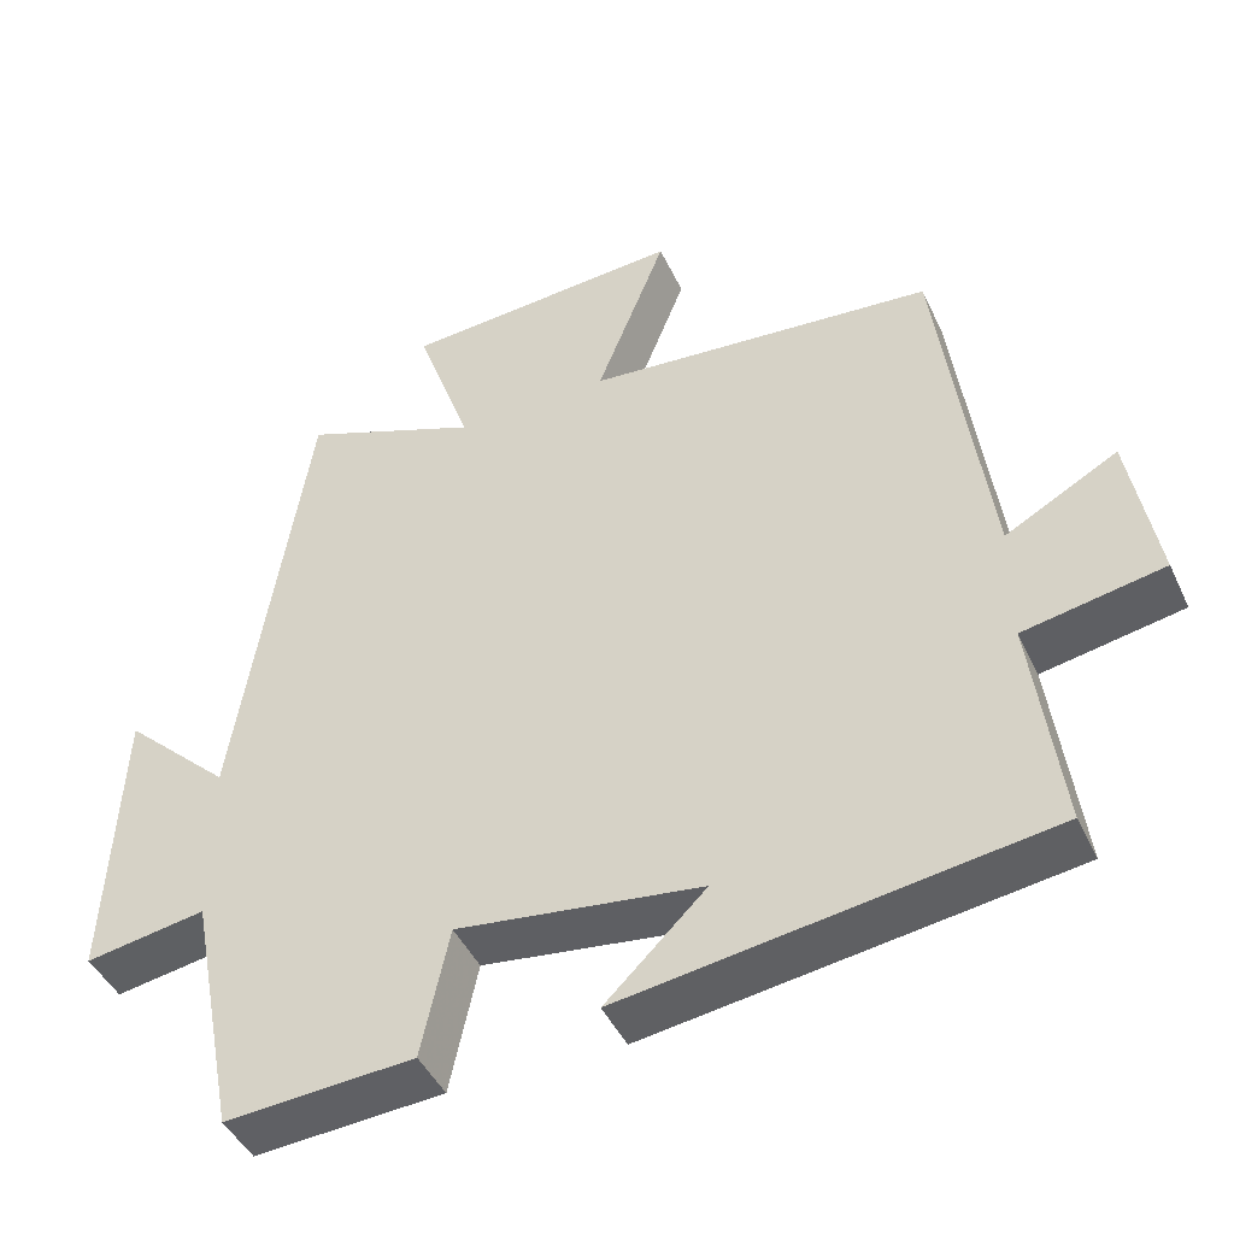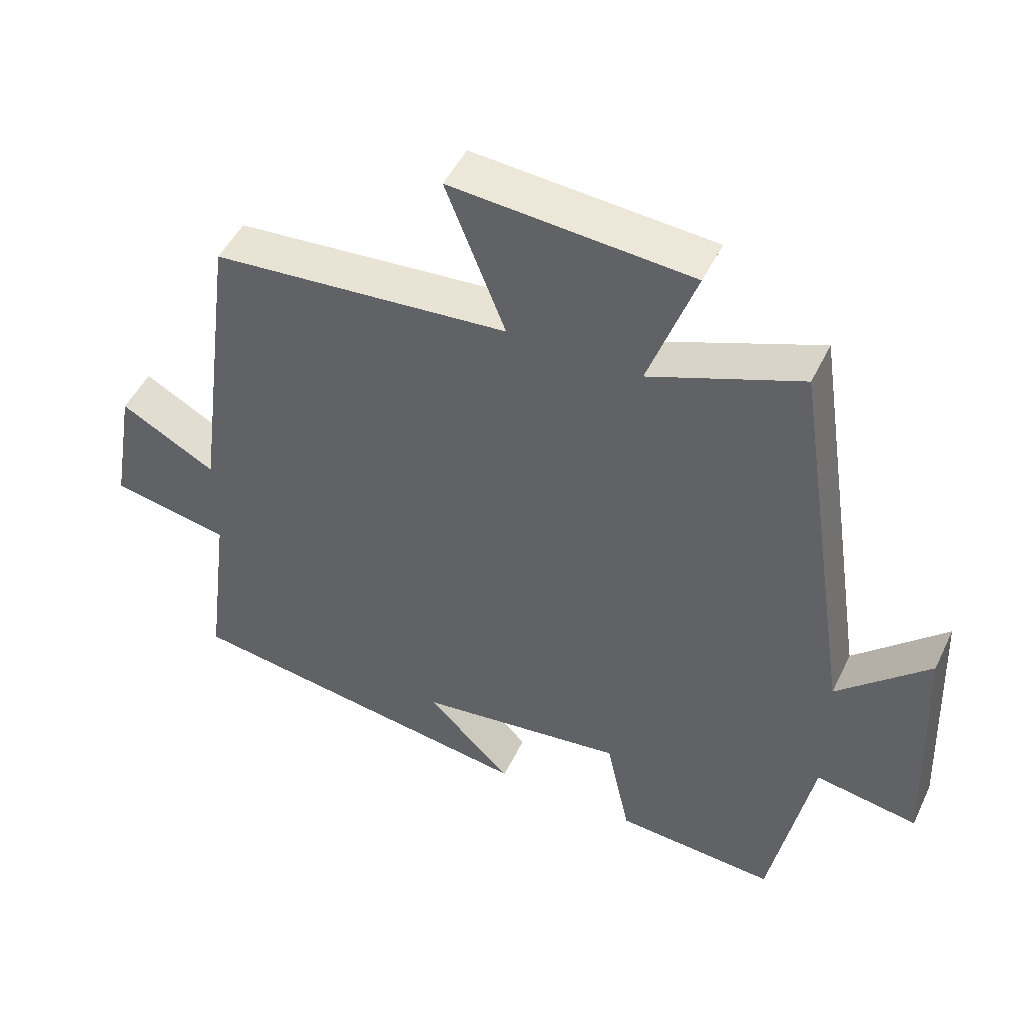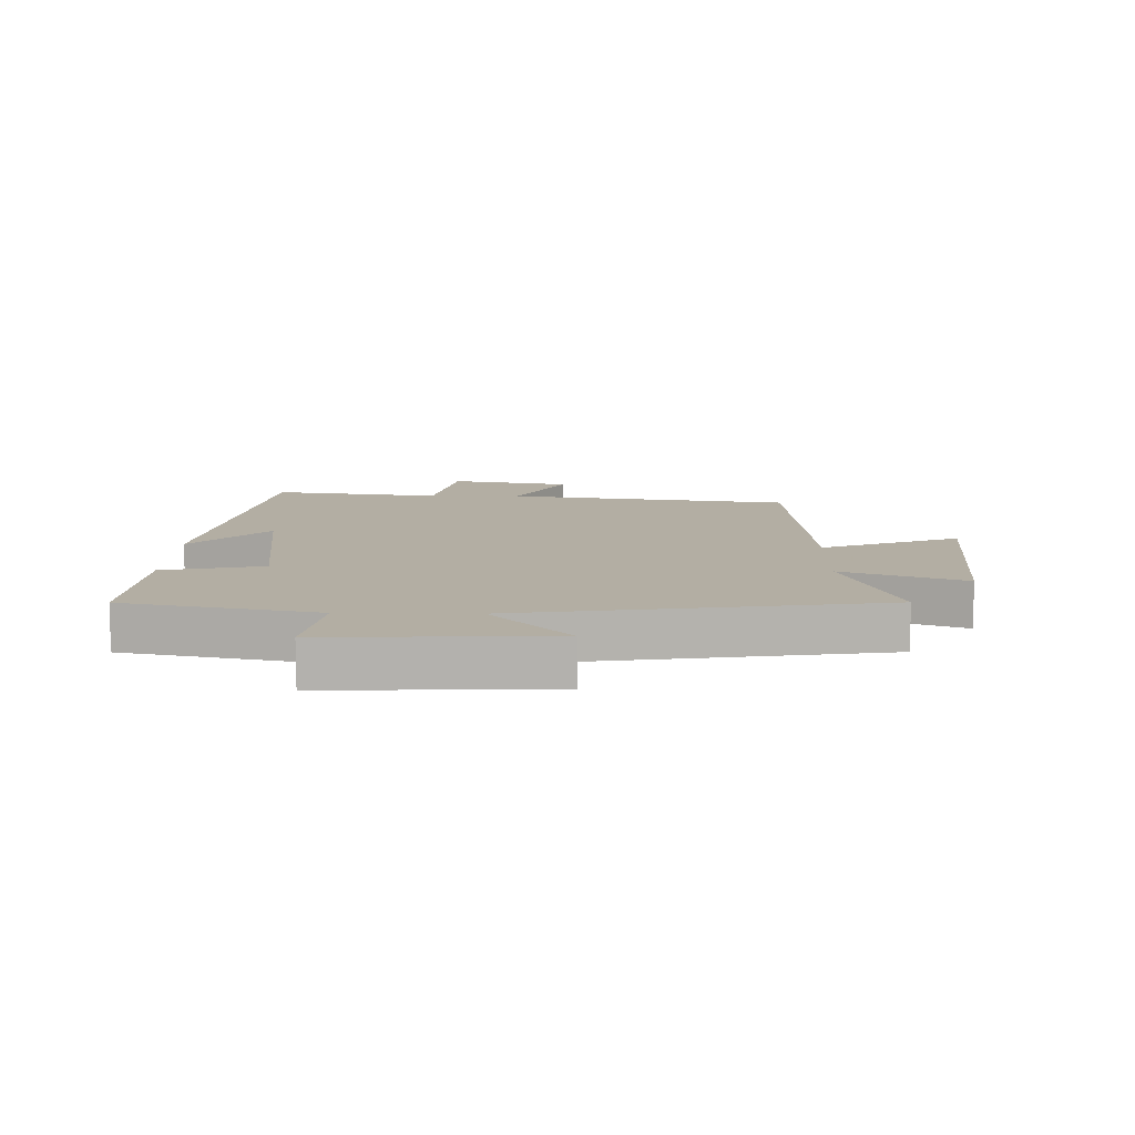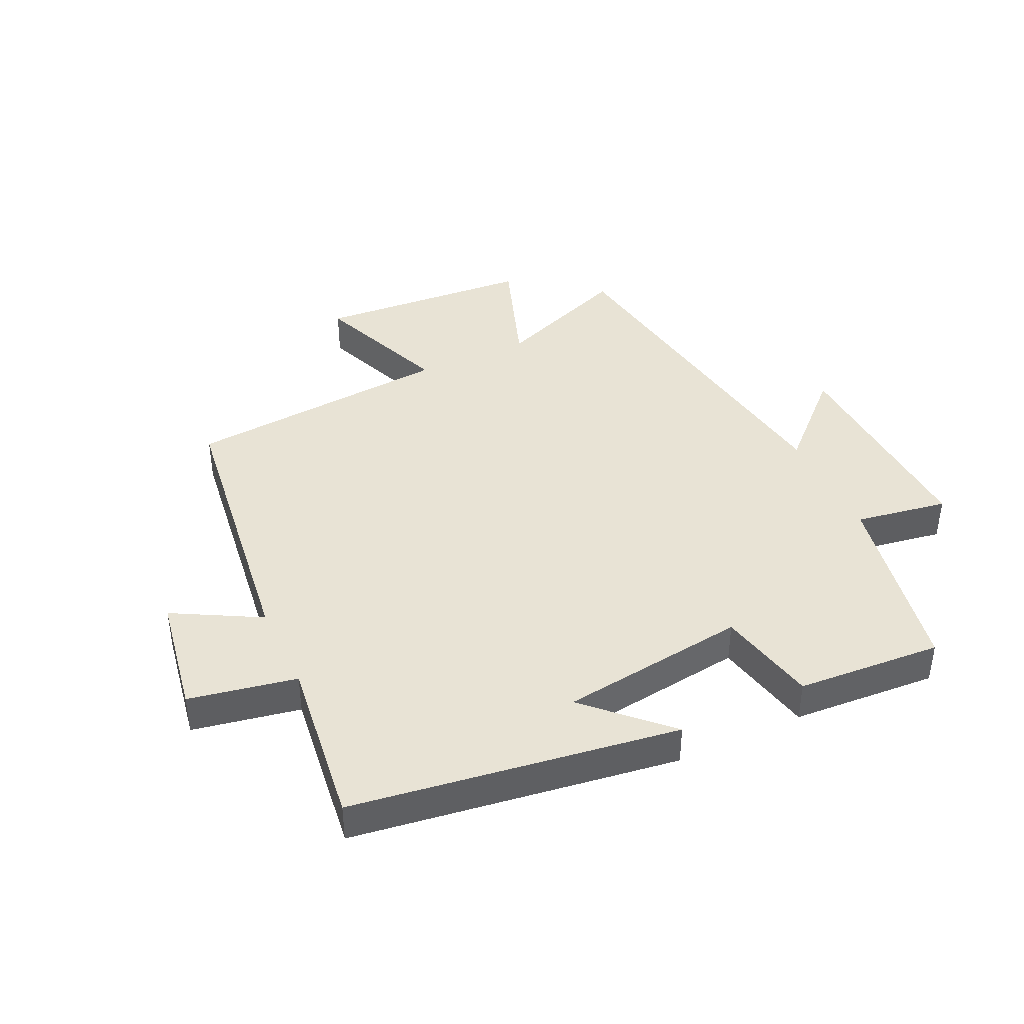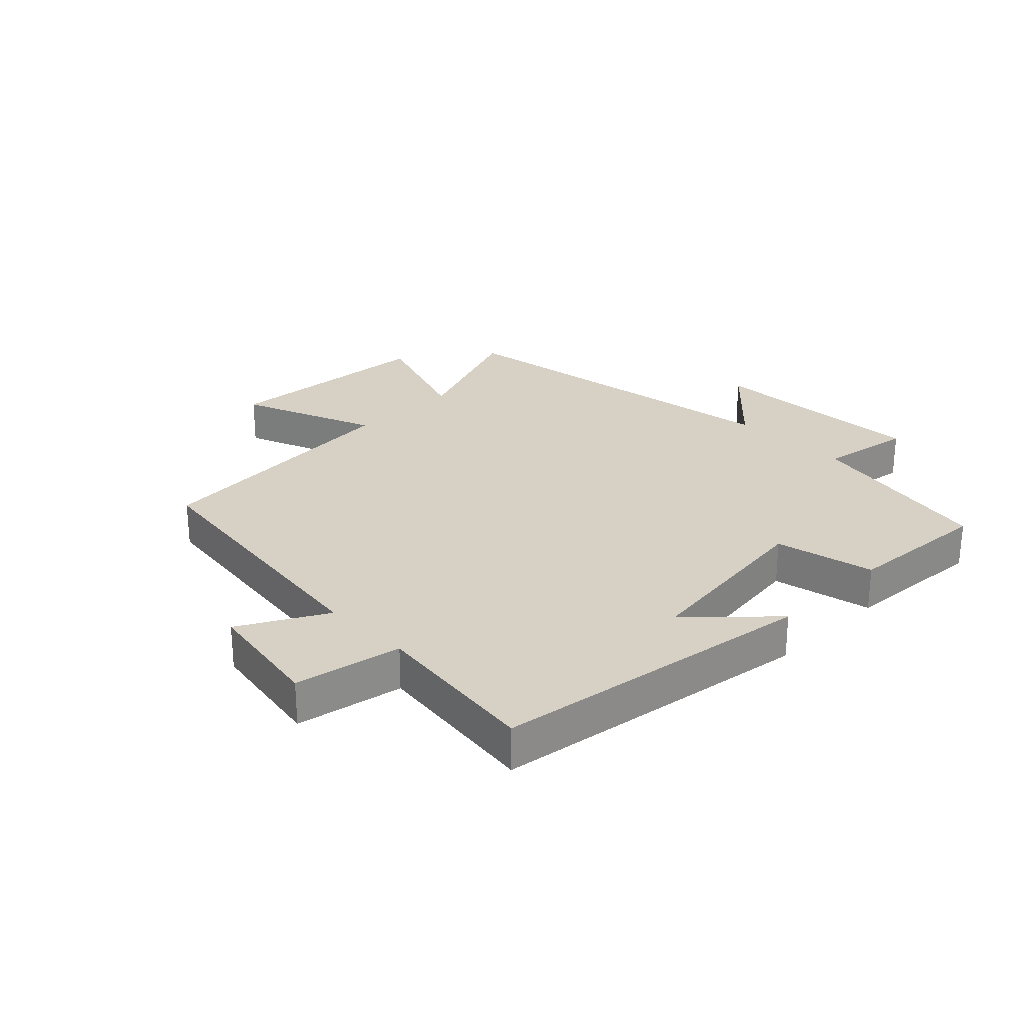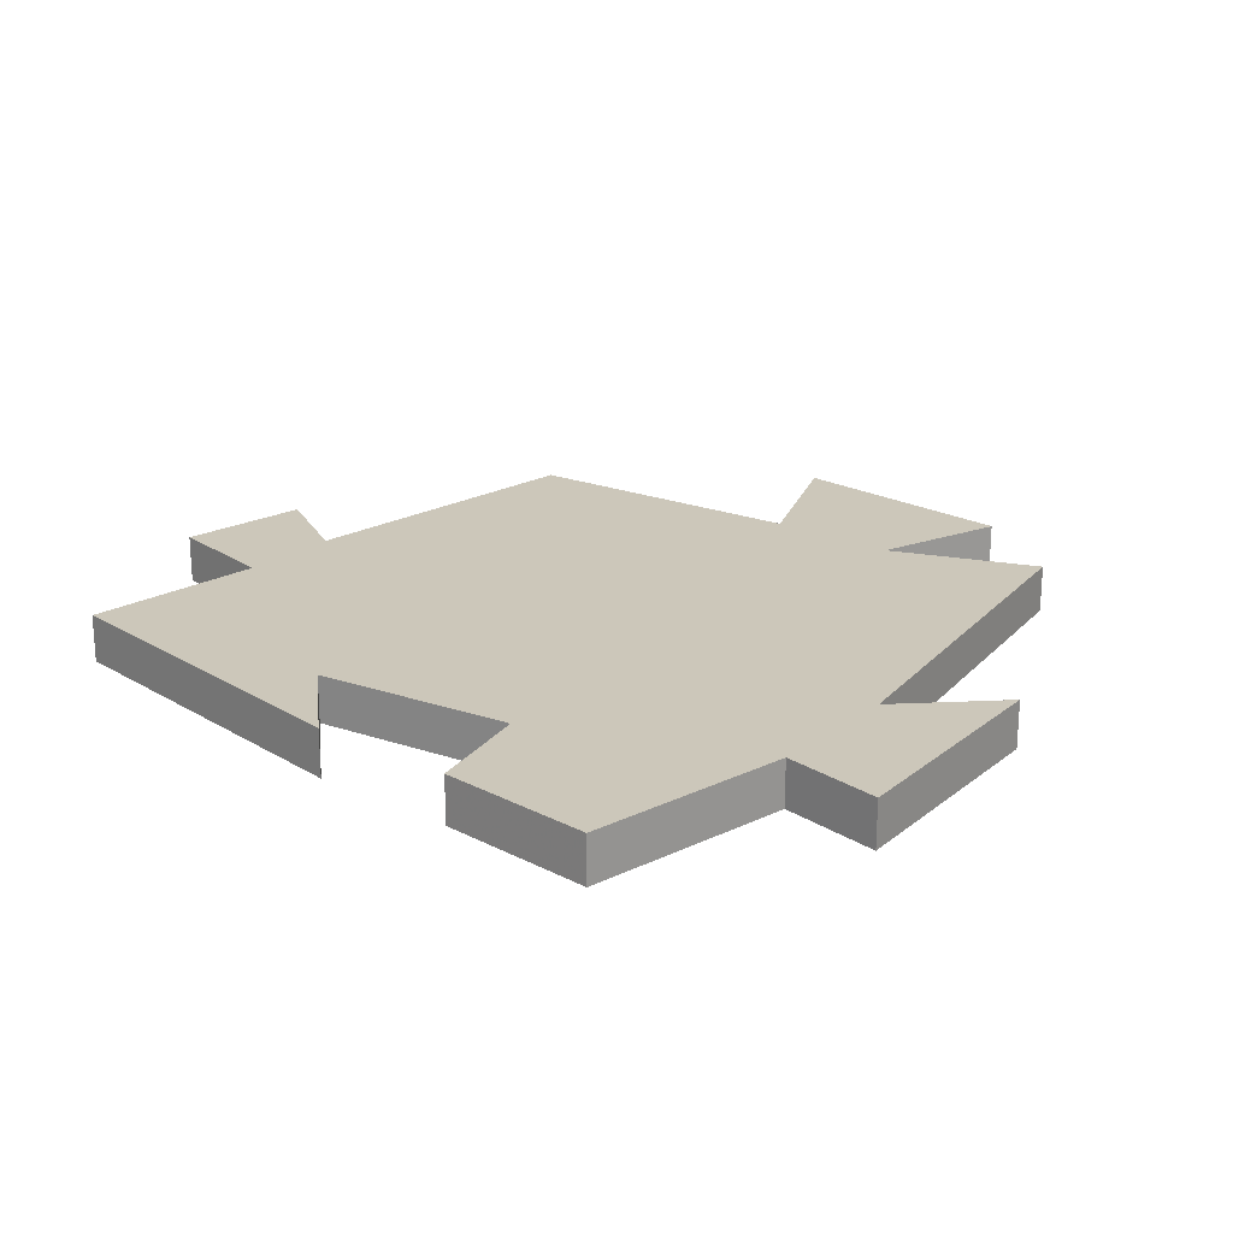
<metadata>
{"format":"obj","ext":"obj","renderer":"f3d","projection":"perspective","resolution":1024,"background":"white","views":[{"elev":-44.7,"azim":24.0,"up":"+Z"},{"elev":48.7,"azim":-155.0,"up":"+Z"},{"elev":10.9,"azim":-88.6,"up":"+Y"},{"elev":41.1,"azim":154.8,"up":"+Y"},{"elev":26.8,"azim":135.3,"up":"+Y"},{"elev":21.5,"azim":-141.3,"up":"+Y"}]}
</metadata>
<code>
v -0.411 0.07 0.586
v -0.19 0.07 0.5
v -0.259 0.07 0.696
v 0.091 0.07 0.722
v 0.004 0.07 0.5
v 0.439 0.07 0.463
v 0.5 0.07 0.002
v 0.64 0.07 0.079
v 0.674 0.07 -0.117
v 0.5 0.07 -0.15
v 0.535 0.07 -0.424
v 0.009 0.07 -0.5
v 0.134 0.07 -0.378
v -0.17 0.07 -0.338
v -0.205 0.07 -0.5
v -0.44 0.07 -0.516
v -0.5 0.07 -0.204
v -0.65 0.07 -0.229
v -0.634 0.07 0.131
v -0.5 0.07 0.004
v -0.411 0 0.586
v -0.19 0 0.5
v -0.259 0 0.696
v 0.091 0 0.722
v 0.004 0 0.5
v 0.439 0 0.463
v 0.5 0 0.002
v 0.64 0 0.079
v 0.674 0 -0.117
v 0.5 0 -0.15
v 0.535 0 -0.424
v 0.009 0 -0.5
v 0.134 0 -0.378
v -0.17 0 -0.338
v -0.205 0 -0.5
v -0.44 0 -0.516
v -0.5 0 -0.204
v -0.65 0 -0.229
v -0.634 0 0.131
v -0.5 0 0.004
f 17 18 19 20
f 20 1 2
f 17 20 2
f 16 17 2
f 15 16 2
f 14 15 2
f 13 14 2
f 10 11 12 13
f 10 13 2 3
f 7 8 9 10
f 5 6 7 10
f 5 10 3
f 3 4 5
f 40 39 38 37
f 22 21 40
f 22 40 37
f 22 37 36
f 22 36 35
f 22 35 34
f 22 34 33
f 33 32 31 30
f 23 22 33 30
f 30 29 28 27
f 30 27 26 25
f 23 30 25
f 25 24 23
f 1 21 22 2
f 2 22 23 3
f 3 23 24 4
f 4 24 25 5
f 5 25 26 6
f 6 26 27 7
f 7 27 28 8
f 8 28 29 9
f 9 29 30 10
f 10 30 31 11
f 11 31 32 12
f 12 32 33 13
f 13 33 34 14
f 14 34 35 15
f 15 35 36 16
f 16 36 37 17
f 17 37 38 18
f 18 38 39 19
f 19 39 40 20
f 20 40 21 1

</code>
